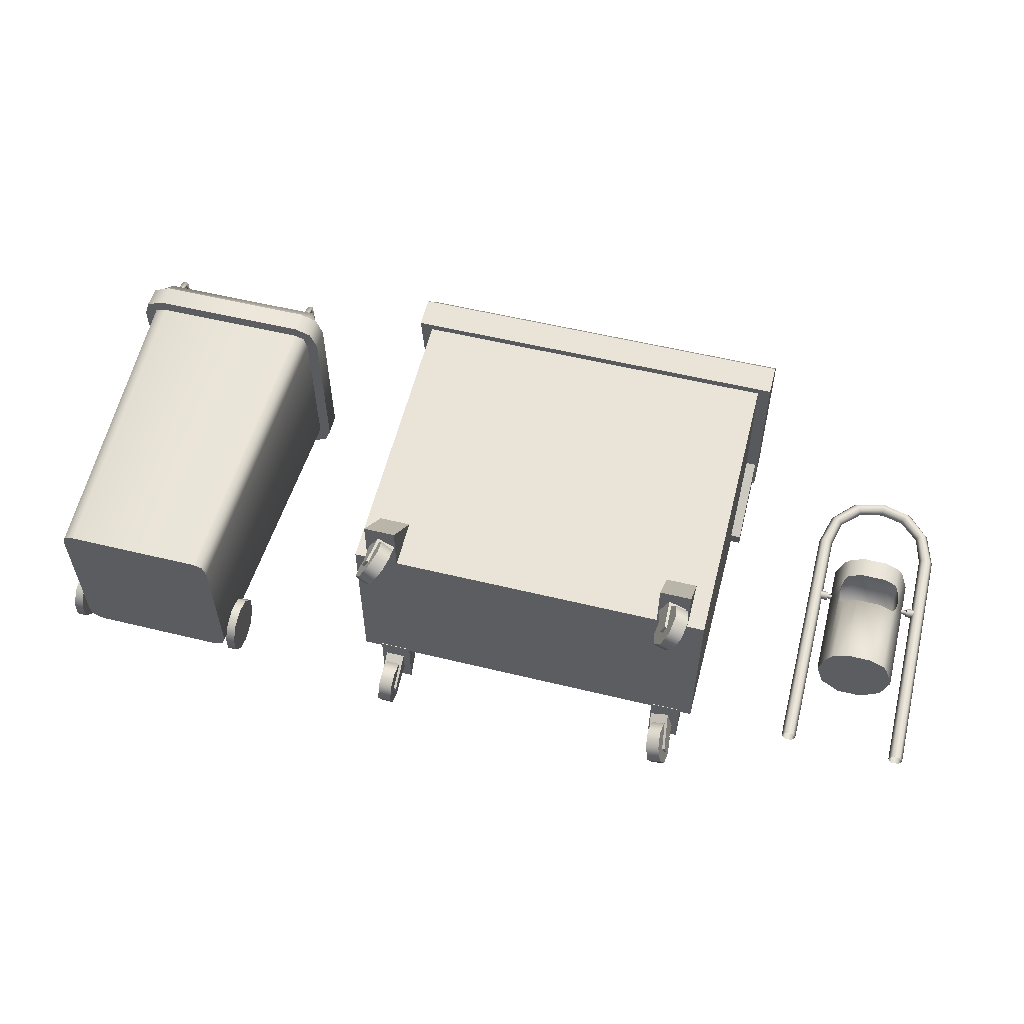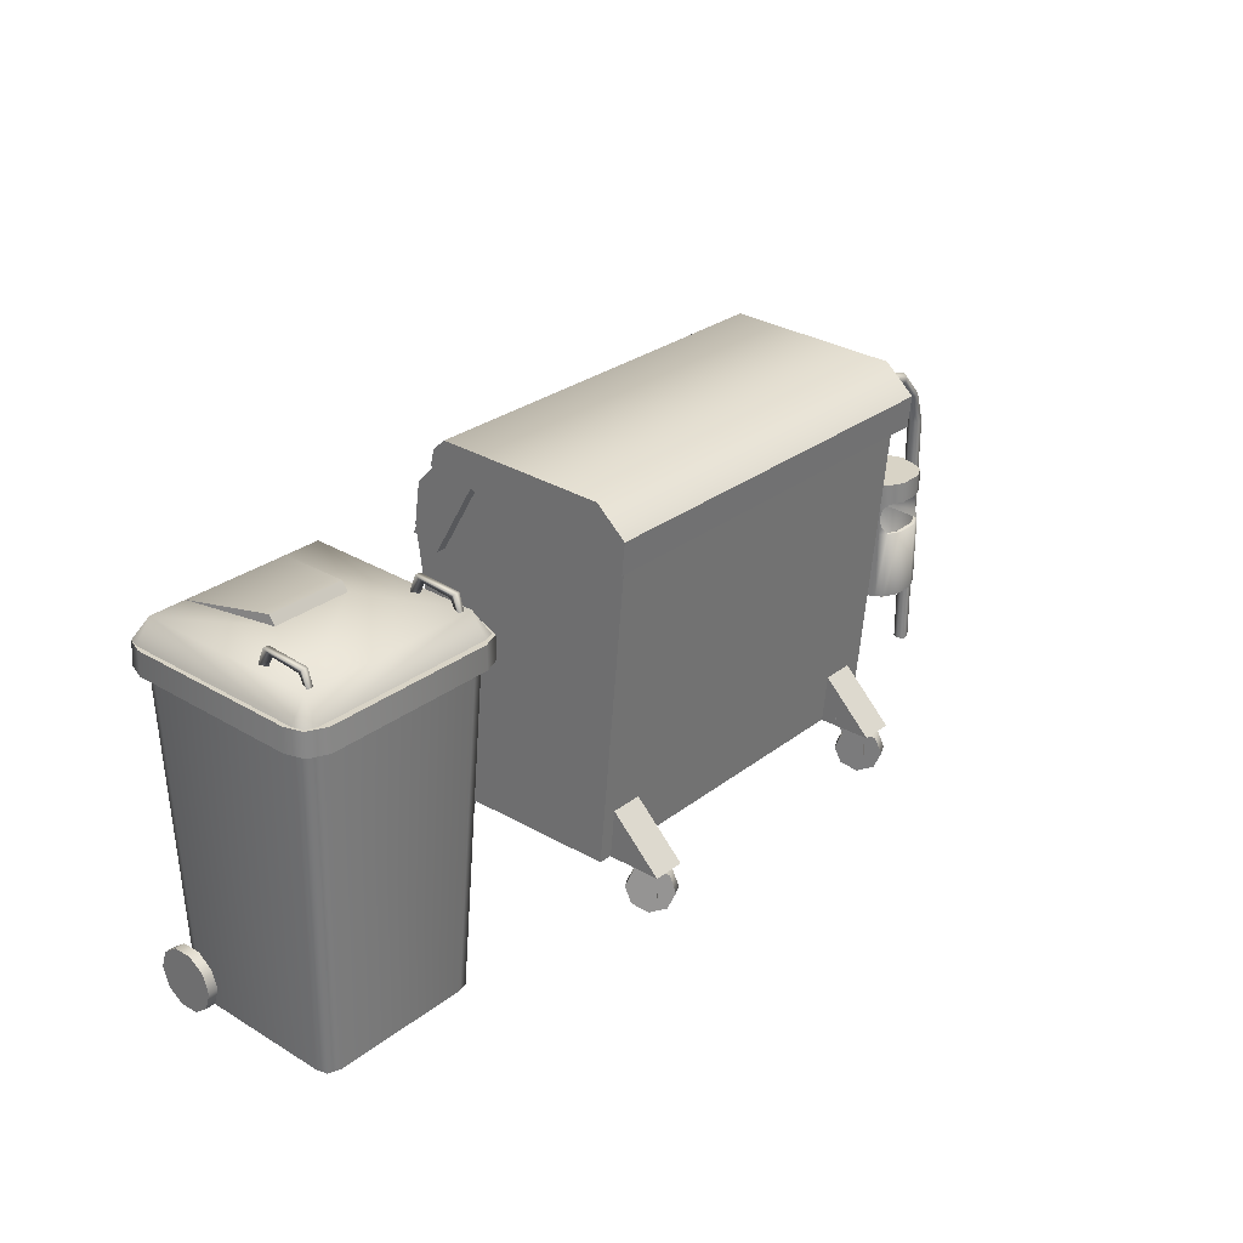
<metadata>
{"format":"obj","ext":"obj","renderer":"f3d","projection":"perspective","resolution":1024,"background":"white","views":[{"elev":54.9,"azim":14.5,"up":"+Z"},{"elev":28.1,"azim":-49.1,"up":"+Y"}]}
</metadata>
<code>
v  -0.4675 0.1515 0.3639
v  -0.4675 0.1515 -0.185
v  0.6896 0.1515 -0.185
v  0.6896 0.1515 0.3639
v  0.6896 1.114 0.452
v  -0.4675 1.114 0.452
v  0.6896 0.958 -0.2973
v  0.6896 1.187 -0.1038
v  -0.4675 0.958 -0.2973
v  -0.4675 1.187 -0.1038
v  0.6896 1.153 -0.2171
v  -0.4675 1.153 -0.2171
v  0.6896 1.088 -0.2779
v  -0.4675 1.088 -0.2779
v  -0.5067 1.071 0.4744
v  -0.5067 1.173 -0.1884
v  0.7289 1.173 -0.1884
v  0.7289 1.071 0.4744
v  -0.5067 1.247 0.3928
v  0.7289 1.247 0.3928
v  0.7289 1.262 -0.1343
v  -0.5067 1.262 -0.1343
v  0.7289 1.166 0.4836
v  -0.5067 1.166 0.4836
v  0.7289 1.226 -0.1745
v  -0.5067 1.226 -0.1745
v  -0.4442 0.9519 -0.2729
v  -0.4442 1.206 -0.1664
v  -0.4442 1.188 -0.028
v  -0.4442 0.9177 -0.188
v  -0.4977 0.9519 -0.2729
v  -0.4977 0.9177 -0.188
v  -0.4977 1.188 -0.028
v  -0.4977 1.206 -0.1664
v  0.7211 0.9519 -0.2729
v  0.7211 1.206 -0.1664
v  0.7211 1.188 -0.028
v  0.7211 0.9177 -0.188
v  0.6676 0.9519 -0.2729
v  0.6676 0.9177 -0.188
v  0.6676 1.188 -0.028
v  0.6676 1.206 -0.1664
v  -0.327 0.15 0.3525
v  -0.327 0.3259 0.3525
v  -0.327 0.15 0.5284
v  -0.4257 0.15 0.3525
v  -0.4257 0.15 0.5284
v  -0.4257 0.3259 0.3525
v  -0.353 0.0417 0.4458
v  -0.3683 0.175 0.3844
v  -0.3277 0.1712 0.4557
v  -0.3388 0.0457 0.4693
v  -0.405 0.0496 0.4758
v  -0.3908 0.0536 0.4993
v  -0.3796 0.1791 0.4857
v  -0.4202 0.1828 0.4144
v  -0.3187 0.0649 0.5161
v  -0.3222 0.1152 0.4968
v  -0.3598 0.1209 0.5186
v  -0.3564 0.0706 0.5378
v  -0.3441 0.138 0.453
v  -0.3817 0.1437 0.4747
v  -0.3716 0.1197 0.4102
v  -0.4092 0.1255 0.4319
v  -0.3886 0.0712 0.3935
v  -0.4262 0.0769 0.4152
v  -0.3851 0.0208 0.4127
v  -0.4227 0.0266 0.4345
v  -0.3632 -0.0019 0.4566
v  -0.4009 0.0038 0.4783
v  -0.3357 0.0163 0.4994
v  -0.3734 0.022 0.5211
v  0.6349 0.15 0.3525
v  0.6349 0.3259 0.3525
v  0.6349 0.15 0.5284
v  0.5362 0.15 0.3525
v  0.5362 0.15 0.5284
v  0.5362 0.3259 0.3525
v  0.6166 0.0452 0.4468
v  0.5884 0.1767 0.3862
v  0.6231 0.1767 0.4606
v  0.6281 0.0505 0.4715
v  0.5618 0.0452 0.4724
v  0.5733 0.0505 0.497
v  0.5682 0.1767 0.4862
v  0.5335 0.1767 0.4118
v  0.6415 0.071 0.5201
v  0.6327 0.1209 0.5013
v  0.593 0.1209 0.5199
v  0.6018 0.071 0.5386
v  0.6116 0.1416 0.4561
v  0.5719 0.1416 0.4746
v  0.5905 0.1209 0.4108
v  0.5508 0.1209 0.4294
v  0.5818 0.071 0.3921
v  0.5421 0.071 0.4106
v  0.5905 0.021 0.4108
v  0.5508 0.021 0.4294
v  0.6116 0.0004 0.4561
v  0.5719 0.0004 0.4746
v  0.6327 0.021 0.5013
v  0.593 0.021 0.5199
v  0.5531 0.15 -0.1737
v  0.5531 0.3259 -0.1737
v  0.5531 0.15 -0.3495
v  0.6518 0.15 -0.1737
v  0.6518 0.15 -0.3495
v  0.6518 0.3259 -0.1737
v  0.5695 0.0452 -0.2887
v  0.5522 0.1767 -0.224
v  0.5735 0.1767 -0.3034
v  0.5766 0.0505 -0.3149
v  0.628 0.0452 -0.273
v  0.635 0.0505 -0.2992
v  0.6319 0.1767 -0.2877
v  0.6107 0.1767 -0.2084
v  0.5976 0.071 -0.3607
v  0.5922 0.1209 -0.3408
v  0.6346 0.1209 -0.3294
v  0.6399 0.071 -0.3494
v  0.5793 0.1416 -0.2925
v  0.6216 0.1416 -0.2812
v  0.5664 0.1209 -0.2443
v  0.6087 0.1209 -0.233
v  0.561 0.071 -0.2243
v  0.6034 0.071 -0.213
v  0.5664 0.021 -0.2443
v  0.6087 0.021 -0.233
v  0.5793 0.0004 -0.2925
v  0.6216 0.0004 -0.2812
v  0.5922 0.021 -0.3408
v  0.6346 0.021 -0.3294
v  -0.4088 0.15 -0.1737
v  -0.4088 0.3259 -0.1737
v  -0.4088 0.15 -0.3495
v  -0.3101 0.15 -0.1737
v  -0.3101 0.15 -0.3495
v  -0.3101 0.3259 -0.1737
v  -0.3934 0.0452 -0.2808
v  -0.3934 0.1767 -0.2139
v  -0.3934 0.1767 -0.296
v  -0.3934 0.0505 -0.308
v  -0.3329 0.0452 -0.2808
v  -0.3329 0.0505 -0.308
v  -0.3329 0.1767 -0.296
v  -0.3329 0.1767 -0.2139
v  -0.3849 0.071 -0.3577
v  -0.3849 0.1209 -0.337
v  -0.3411 0.1209 -0.337
v  -0.3411 0.071 -0.3577
v  -0.3849 0.1416 -0.2871
v  -0.3411 0.1416 -0.2871
v  -0.3849 0.1209 -0.2372
v  -0.3411 0.1209 -0.2372
v  -0.3849 0.071 -0.2165
v  -0.3411 0.071 -0.2165
v  -0.3849 0.021 -0.2372
v  -0.3411 0.021 -0.2372
v  -0.3849 0.0004 -0.2871
v  -0.3411 0.0004 -0.2871
v  -0.3849 0.021 -0.337
v  -0.3411 0.021 -0.337
g kon01
f 1 2 3 4
f 5 6 1 4
f 7 8 5
f 4 3 7 5
f 7 3 2 9
f 2 1 6 10
f 2 10 9
f 10 8 11 12
f 7 13 11
f 11 8 7
f 7 9 14 13
f 9 10 12
f 12 14 9
f 12 11 13 14
f 15 16 17 18
f 19 20 21 22
f 18 23 24 15
f 17 25 23 18
f 16 26 25 17
f 15 24 26 16
f 20 19 24 23
f 21 20 23 25
f 22 21 25 26
f 19 22 26 24
f 27 28 29 30
f 31 32 33 34
f 27 30 32 31
f 30 29 33 32
f 29 28 34
f 34 33 29
f 28 27 31 34
f 35 36 37 38
f 39 40 41 42
f 35 38 40 39
f 38 37 41 40
f 37 36 42
f 42 41 37
f 36 35 39 42
f 43 44 45
f 46 47 48
f 43 45 47 46
f 45 44 48 47
f 44 43 46 48
f 49 50 51 52
f 53 54 55 56
f 49 52 54 53
f 52 51 55 54
f 51 50 56 55
f 50 49 53 56
f 57 58 59 60
f 58 61 62 59
f 61 63 64 62
f 63 65 66 64
f 65 67 68 66
f 67 69 70 68
f 69 71 72 70
f 71 57 60 72
f 61 58 57 71 69 67 65 63
f 68 70 72 60 59 62 64 66
f 73 74 75
f 76 77 78
f 73 75 77 76
f 75 74 78 77
f 74 73 76 78
f 79 80 81 82
f 83 84 85 86
f 79 82 84 83
f 82 81 85 84
f 81 80 86 85
f 80 79 83 86
f 87 88 89 90
f 88 91 92 89
f 91 93 94 92
f 93 95 96 94
f 95 97 98 96
f 97 99 100 98
f 99 101 102 100
f 101 87 90 102
f 91 88 87 101 99 97 95 93
f 98 100 102 90 89 92 94 96
f 103 104 105
f 106 107 108
f 103 105 107 106
f 105 104 108 107
f 104 103 106 108
f 109 110 111 112
f 113 114 115 116
f 109 112 114 113
f 112 111 115 114
f 111 110 116 115
f 110 109 113 116
f 117 118 119 120
f 118 121 122 119
f 121 123 124 122
f 123 125 126 124
f 125 127 128 126
f 127 129 130 128
f 129 131 132 130
f 131 117 120 132
f 121 118 117 131 129 127 125 123
f 128 130 132 120 119 122 124 126
f 133 134 135
f 136 137 138
f 133 135 137 136
f 135 134 138 137
f 134 133 136 138
f 139 140 141 142
f 143 144 145 146
f 139 142 144 143
f 142 141 145 144
f 141 140 146 145
f 140 139 143 146
f 147 148 149 150
f 148 151 152 149
f 151 153 154 152
f 153 155 156 154
f 155 157 158 156
f 157 159 160 158
f 159 161 162 160
f 161 147 150 162
f 151 148 147 161 159 157 155 153
f 158 160 162 150 149 152 154 156
v  -0.9799 0.0007 0.2842
v  -1.4 0.0007 0.2842
v  -1.4 0.0118 -0.1438
v  -0.9799 0.0118 -0.1438
v  -0.9799 -0.0004 0.3294
v  -0.9453 0.9698 0.3915
v  -1.435 0.9698 0.3915
v  -1.4 -0.0004 0.3294
v  -0.939 0.0118 -0.1438
v  -0.903 0.9814 -0.1508
v  -0.903 0.971 0.3447
v  -0.939 0.0007 0.2842
v  -1.4 0.0129 -0.189
v  -1.435 0.9825 -0.1976
v  -0.9453 0.9825 -0.1976
v  -0.9799 0.0129 -0.189
v  -1.441 0.0007 0.2842
v  -1.477 0.971 0.3447
v  -1.477 0.9814 -0.1508
v  -1.441 0.0118 -0.1438
v  -0.95 -0.0002 0.3203
v  -0.9144 0.97 0.3821
v  -1.495 1.041 0.4025
v  -1.496 0.9707 0.4021
v  -1.442 0.9699 0.4274
v  -1.44 1.04 0.4277
v  -1.43 0.0126 -0.1752
v  -1.466 0.9821 -0.1833
v  -0.8885 1.054 -0.2043
v  -0.8871 0.9839 -0.2074
v  -0.937 0.9844 -0.2331
v  -0.9384 1.054 -0.23
v  -0.9502 0.0126 -0.1749
v  -0.9146 0.9821 -0.183
v  -0.8895 1.041 0.4082
v  -0.8882 0.9706 0.4078
v  -0.8664 0.9718 0.3501
v  -0.8679 1.042 0.3506
v  -1.433 -0.0001 0.3164
v  -1.468 0.9701 0.3781
v  -1.491 1.054 -0.2047
v  -1.493 0.9839 -0.2077
v  -1.513 0.9825 -0.1569
v  -1.512 1.052 -0.1539
v  -0.9411 1.04 0.4279
v  -0.9398 0.9699 0.4276
v  -0.868 1.052 -0.1541
v  -0.8666 0.9825 -0.1571
v  -1.441 1.054 -0.2301
v  -1.443 0.9844 -0.2332
v  -1.512 1.042 0.3497
v  -1.514 0.9718 0.3492
v  -1.433 1.04 0.3918
v  -1.467 1.04 0.3785
v  -1.476 1.041 0.3453
v  -1.476 1.051 -0.1479
v  -1.464 1.052 -0.1803
v  -1.433 1.052 -0.1945
v  -0.9465 1.052 -0.1945
v  -0.916 1.052 -0.18
v  -0.9044 1.051 -0.1479
v  -0.9044 1.041 0.3453
v  -0.9158 1.04 0.3825
v  -0.9465 1.04 0.3918
v  -1.349 1.117 -0.1698
v  -1.307 1.149 0.0836
v  -1.076 1.149 0.0836
v  -1.034 1.117 -0.1698
v  -0.8828 1.052 -0.1726
v  -0.9249 1.117 -0.1698
v  -0.9249 1.105 0.3663
v  -0.8828 1.04 0.3635
v  -1.5 1.04 0.3635
v  -1.458 1.105 0.3663
v  -1.458 1.117 -0.1698
v  -1.5 1.052 -0.1726
v  -0.9249 1.053 -0.2191
v  -0.8943 1.053 -0.2046
v  -0.8941 1.04 0.4007
v  -1.492 1.04 0.3967
v  -1.458 1.039 0.4101
v  -1.458 1.053 -0.2191
v  -0.9249 1.039 0.4101
v  -1.307 1.123 0.1012
v  -1.076 1.123 0.1012
v  -1.439 1.152 0.3436
v  -1.421 1.152 0.3436
v  -1.421 1.161 0.214
v  -1.439 1.161 0.214
v  -1.43 1.132 0.3221
v  -1.43 1.141 0.2354
v  -1.421 1.1 0.3584
v  -1.43 1.095 0.3377
v  -1.439 1.1 0.3584
v  -1.439 1.104 0.1898
v  -1.43 1.099 0.212
v  -1.421 1.104 0.1898
v  -0.9601 1.152 0.3436
v  -0.942 1.152 0.3436
v  -0.942 1.161 0.214
v  -0.9601 1.161 0.214
v  -0.951 1.132 0.3221
v  -0.951 1.141 0.2354
v  -0.942 1.1 0.3584
v  -0.951 1.095 0.3377
v  -0.9601 1.1 0.3584
v  -0.9601 1.104 0.1898
v  -0.951 1.099 0.212
v  -0.942 1.104 0.1898
v  -1.458 0.0864 -0.0549
v  -1.458 0.1398 -0.0723
v  -1.487 0.1398 -0.0723
v  -1.487 0.0864 -0.0549
v  -1.458 0.1728 -0.1177
v  -1.487 0.1728 -0.1177
v  -1.458 0.1728 -0.1739
v  -1.487 0.1728 -0.1739
v  -1.458 0.1398 -0.2193
v  -1.487 0.1398 -0.2193
v  -1.458 0.0864 -0.2367
v  -1.487 0.0864 -0.2367
v  -1.458 0.033 -0.2193
v  -1.487 0.033 -0.2193
v  -1.458 -0.0001 -0.1739
v  -1.487 -0.0001 -0.1739
v  -1.458 -0.0001 -0.1177
v  -1.487 -0.0001 -0.1177
v  -1.458 0.033 -0.0723
v  -1.487 0.033 -0.0723
v  -0.8963 0.0864 -0.0549
v  -0.8963 0.1398 -0.0723
v  -0.9251 0.1398 -0.0723
v  -0.9251 0.0864 -0.0549
v  -0.8963 0.1728 -0.1177
v  -0.9251 0.1728 -0.1177
v  -0.8963 0.1728 -0.1739
v  -0.9251 0.1728 -0.1739
v  -0.8963 0.1398 -0.2193
v  -0.9251 0.1398 -0.2193
v  -0.8963 0.0864 -0.2367
v  -0.9251 0.0864 -0.2367
v  -0.8963 0.033 -0.2193
v  -0.9251 0.033 -0.2193
v  -0.8963 -0.0001 -0.1739
v  -0.9251 -0.0001 -0.1739
v  -0.8963 -0.0001 -0.1177
v  -0.9251 -0.0001 -0.1177
v  -0.8963 0.033 -0.0723
v  -0.9251 0.033 -0.0723
v  -0.9124 0.0892 -0.1273
v  -0.9124 0.1089 -0.147
v  -1.476 0.1071 -0.147
v  -1.476 0.0892 -0.1292
v  -0.9124 0.0892 -0.1667
v  -1.476 0.0892 -0.1649
v  -0.9124 0.0695 -0.147
v  -1.476 0.0714 -0.147
g kon02
f 163 164 165 166
f 167 168 169 170
f 171 172 173 174
f 175 176 177 178
f 179 180 181 182
f 166 171 174 163
f 182 165 164 179
f 183 184 168 167
f 185 186 187 188
f 189 190 176 175
f 191 192 193 194
f 167 170 164 163
f 175 178 166 165
f 195 196 172 171
f 197 198 199 200
f 201 202 180 179
f 203 204 205 206
f 163 174 183 167
f 178 195 171 166
f 189 175 165 182
f 170 201 179 164
f 207 188 187 208
f 209 200 199 210
f 211 194 193 212
f 213 206 205 214
f 197 207 208 198
f 201 170 169 202
f 212 204 203 211
f 195 178 177 196
f 210 192 191 209
f 173 184 183 174
f 214 186 185 213
f 189 182 181 190
f 215 216 185
f 185 188 215
f 216 217 213
f 213 185 216
f 206 213 217 218
f 218 219 203
f 203 206 218
f 219 220 211
f 211 203 219
f 220 221 194 211
f 221 222 191
f 191 194 221
f 222 223 209
f 209 191 222
f 200 209 223 224
f 224 225 197
f 197 200 224
f 225 226 207
f 207 197 225
f 226 215 188 207
f 169 168 208 187
f 168 184 198 208
f 184 173 199 198
f 173 172 210 199
f 192 210 172 196
f 193 192 196 177
f 177 176 212 193
f 176 190 204 212
f 205 204 190 181
f 181 180 214 205
f 180 202 186 214
f 187 186 202 169
f 227 228 229 230
f 231 232 233 234
f 235 236 237 238
f 232 239 230
f 231 240 232
f 233 241 234
f 235 242 236
f 237 203 238
f 242 243 236
f 237 244 203
f 240 239 232
f 233 245 241
f 237 236 246 227
f 236 233 247 246
f 243 245 233 236
f 233 232 230 247
f 227 246 228
f 246 247 229 228
f 247 230 229
f 239 244 227 230
f 244 237 227
f 248 249 250 251
f 252 253 250 249
f 253 252 248 251
f 252 249 254 255
f 249 248 256 254
f 248 252 255 256
f 253 251 257 258
f 251 250 259 257
f 250 253 258 259
f 260 261 262 263
f 264 265 262 261
f 265 264 260 263
f 264 261 266 267
f 261 260 268 266
f 260 264 267 268
f 265 263 269 270
f 263 262 271 269
f 262 265 270 271
f 272 273 274 275
f 273 276 277 274
f 276 278 279 277
f 278 280 281 279
f 280 282 283 281
f 282 284 285 283
f 284 286 287 285
f 286 288 289 287
f 288 290 291 289
f 290 272 275 291
f 288 286 284 282 272 290
f 287 289 291 275 283 285
f 276 273 272 282 280 278
f 279 281 283 275 274 277
f 292 293 294 295
f 293 296 297 294
f 296 298 299 297
f 298 300 301 299
f 300 302 303 301
f 302 304 305 303
f 304 306 307 305
f 306 308 309 307
f 308 310 311 309
f 310 292 295 311
f 308 306 304 302 292 310
f 307 309 311 295 303 305
f 296 293 292 302 300 298
f 299 301 303 295 294 297
f 312 313 314 315
f 313 316 317
f 317 314 313
f 316 318 319 317
f 318 312 315 319
v  1.343 0 0.0847
v  1.354 0 0.0657
v  1.354 0.7799 0.0657
v  1.343 0.7799 0.0847
v  1.376 0 0.0657
v  1.376 0.7799 0.0657
v  1.387 0 0.0847
v  1.387 0.7799 0.0847
v  1.376 0 0.1038
v  1.376 0.7799 0.1038
v  1.354 0 0.1038
v  1.354 0.7799 0.1038
v  1.33 0.8729 0.0664
v  1.27 0.9368 0.0667
v  1.262 0.9265 0.0847
v  1.321 0.8661 0.0847
v  1.345 0.8815 0.0664
v  1.279 0.9524 0.0667
v  1.357 0.8873 0.0847
v  1.287 0.9648 0.0847
v  1.279 0.9524 0.1027
v  1.345 0.8815 0.1031
v  1.27 0.9368 0.1027
v  1.33 0.8729 0.1031
v  1.192 0.9577 0.0657
v  1.192 0.9421 0.0847
v  1.192 0.9759 0.0657
v  1.192 0.9887 0.0847
v  1.192 0.9759 0.1038
v  1.192 0.9577 0.1038
v  1.042 0 0.0847
v  1.042 0.7799 0.0847
v  1.031 0.7799 0.0657
v  1.031 0 0.0657
v  1.009 0.7799 0.0657
v  1.009 0 0.0657
v  0.9979 0.7799 0.0847
v  0.9979 0 0.0847
v  1.009 0.7799 0.1038
v  1.009 0 0.1038
v  1.031 0.7799 0.1038
v  1.031 0 0.1038
v  1.052 0.8729 0.0664
v  1.061 0.8661 0.0847
v  1.12 0.9265 0.0847
v  1.113 0.9368 0.0667
v  1.037 0.8815 0.0664
v  1.103 0.9524 0.0667
v  1.026 0.8873 0.0847
v  1.095 0.9648 0.0847
v  1.103 0.9524 0.1027
v  1.037 0.8815 0.1031
v  1.113 0.9368 0.1027
v  1.052 0.8729 0.1031
v  1.027 0.5633 0.0988
v  1.059 0.5633 0.0988
v  1.059 0.5512 0.0918
v  1.027 0.5512 0.0918
v  1.059 0.5512 0.0778
v  1.027 0.5512 0.0778
v  1.059 0.5633 0.0708
v  1.027 0.5633 0.0708
v  1.059 0.5754 0.0778
v  1.027 0.5754 0.0778
v  1.059 0.5754 0.0918
v  1.027 0.5754 0.0918
v  1.326 0.5633 0.0988
v  1.359 0.5633 0.0988
v  1.359 0.5512 0.0918
v  1.326 0.5512 0.0918
v  1.359 0.5512 0.0778
v  1.326 0.5512 0.0778
v  1.359 0.5633 0.0708
v  1.326 0.5633 0.0708
v  1.359 0.5754 0.0778
v  1.326 0.5754 0.0778
v  1.359 0.5754 0.0918
v  1.326 0.5754 0.0918
v  1.05 0.5627 0.0939
v  1.078 0.5627 0.0939
v  1.078 0.5542 0.0847
v  1.05 0.5542 0.0847
v  1.339 0.5542 0.0847
v  1.304 0.5542 0.0847
v  1.304 0.5627 0.0939
v  1.339 0.5627 0.0939
v  1.05 0.5724 0.085
v  1.078 0.5724 0.085
v  1.304 0.5724 0.085
v  1.339 0.5724 0.085
v  1.05 0.5638 0.0758
v  1.078 0.5638 0.0758
v  1.304 0.5638 0.0758
v  1.339 0.5638 0.0758
v  1.289 0.2764 0.0128
v  1.312 0.2764 0.0836
v  1.312 0.5465 0.0836
v  1.289 0.5465 0.0128
v  1.229 0.2764 -0.031
v  1.229 0.5465 -0.031
v  1.154 0.2764 -0.031
v  1.154 0.5465 -0.031
v  1.094 0.5465 0.0128
v  1.094 0.2764 0.0128
v  1.071 0.2764 0.0836
v  1.071 0.5465 0.0836
v  1.094 0.5471 0.1545
v  1.094 0.4962 0.1545
v  1.094 0.2764 0.1545
v  1.283 0.5988 0.0291
v  1.285 0.4962 0.0279
v  1.099 0.4962 0.0303
v  1.098 0.5988 0.0298
v  1.289 0.4962 0.1545
v  1.273 0.4962 0.1768
v  1.284 0.5175 0.1621
v  1.289 0.546 0.1545
v  1.289 0.2764 0.1545
v  1.108 0.2764 0.1743
v  1.154 0.2764 0.1983
v  1.229 0.2764 0.1983
v  1.274 0.2764 0.1763
v  1.154 0.6651 -0.031
v  1.229 0.6651 -0.031
v  1.289 0.6651 0.0128
v  1.312 0.6651 0.0836
v  1.289 0.6651 0.1545
v  1.272 0.6651 0.1777
v  1.229 0.6651 0.1983
v  1.154 0.6651 0.1983
v  1.113 0.6651 0.1775
v  1.094 0.6651 0.1545
v  1.071 0.6651 0.0836
v  1.094 0.6651 0.0128
v  1.111 0.5988 0.1765
v  1.094 0.5988 0.1545
v  1.112 0.4962 0.1769
v  1.154 0.4962 0.1983
v  1.154 0.5988 0.1983
v  1.229 0.5988 0.1983
v  1.229 0.4962 0.1983
v  1.272 0.5988 0.178
v  1.099 0.5809 0.1611
v  1.099 0.5177 0.1611
v  1.283 0.5801 0.1606
v  1.289 0.5988 0.1545
v  1.149 0.2954 0.1836
v  1.111 0.2954 0.1649
v  1.099 0.2954 0.0303
v  1.234 0.2954 0.1823
v  1.285 0.2954 0.0279
v  1.274 0.2954 0.1626
v  1.274 0.4962 0.1626
v  1.111 0.4962 0.1649
v  1.149 0.4962 0.1836
v  1.234 0.4962 0.1823
g cop
f 323 322 321 320
f 322 325 324 321
f 325 327 326 324
f 327 329 328 326
f 329 331 330 328
f 331 323 320 330
f 335 334 333 332
f 332 333 337 336
f 336 337 339 338
f 341 338 339 340
f 343 341 340 342
f 335 343 342 334
f 334 345 344 333
f 335 332 322 323
f 333 344 346 337
f 332 336 325 322
f 337 346 347 339
f 336 338 327 325
f 340 339 347 348
f 341 329 327 338
f 342 340 348 349
f 343 331 329 341
f 334 342 349 345
f 335 323 331 343
f 353 352 351 350
f 355 354 352 353
f 357 356 354 355
f 359 358 356 357
f 361 360 358 359
f 350 351 360 361
f 365 364 363 362
f 367 365 362 366
f 369 367 366 368
f 369 368 371 370
f 370 371 373 372
f 372 373 363 364
f 364 365 344 345
f 352 362 363 351
f 346 344 365 367
f 354 366 362 352
f 347 346 367 369
f 356 368 366 354
f 347 369 370 348
f 356 358 371 368
f 372 349 348 370
f 358 360 373 371
f 349 372 364 345
f 360 351 363 373
f 377 376 375 374
f 379 378 376 377
f 381 380 378 379
f 383 382 380 381
f 385 384 382 383
f 374 375 384 385
f 382 384 375 376 378 380
f 389 388 387 386
f 391 390 388 389
f 393 392 390 391
f 395 394 392 393
f 397 396 394 395
f 386 387 396 397
f 389 386 397 395 393 391
f 401 400 399 398
f 405 404 403 402
f 398 399 407 406
f 409 408 404 405
f 406 407 411 410
f 413 412 408 409
f 410 411 400 401
f 402 403 412 413
f 417 416 415 414
f 419 417 414 418
f 421 419 418 420
f 420 423 422 421
f 425 422 423 424
f 428 427 426 425 424
f 432 431 430 429
f 435 434 433
f 433 437 415 416 436
f 420 418 414 415 441 440 439 438 428 424 423
f 441 415 437
f 453 452 451 450 449 448 447 446 445 444 443 442
f 455 454 450 451
f 438 439 457 456
f 459 448 449 458
f 440 460 457 439
f 447 448 459 461
f 433 434 441 437
f 455 462 454
f 427 463 426
f 465 464 436
f 454 432 458
f 462 432 454
f 431 432 426
f 468 467 466
f 468 466 469
f 469 470 468
f 470 469 471
f 434 435 430 472
f 464 429 436
f 459 429 461
f 458 432 429 459
f 449 450 454 458
f 428 438 456 427
f 461 465 446 447
f 440 441 434 460
f 456 457 474 473
f 457 460 475 474
f 460 434 472 475
f 431 468 470 430
f 467 468 431
f 431 473 467
f 474 466 467 473
f 475 469 466 474
f 472 471 469 475
f 430 470 471 472
f 463 431 426
f 429 430 436
f 436 435 433
f 426 462 455
f 456 463 427
f 461 464 465
f 426 432 462
f 431 463 456 473
f 461 429 464
f 436 430 435
f 445 416 417 444
f 444 417 419 443
f 421 442 443 419
f 422 453 442 421
f 425 452 453 422
f 445 465 436 416
f 455 451 452
f 455 452 425 426
f 445 446 465

</code>
